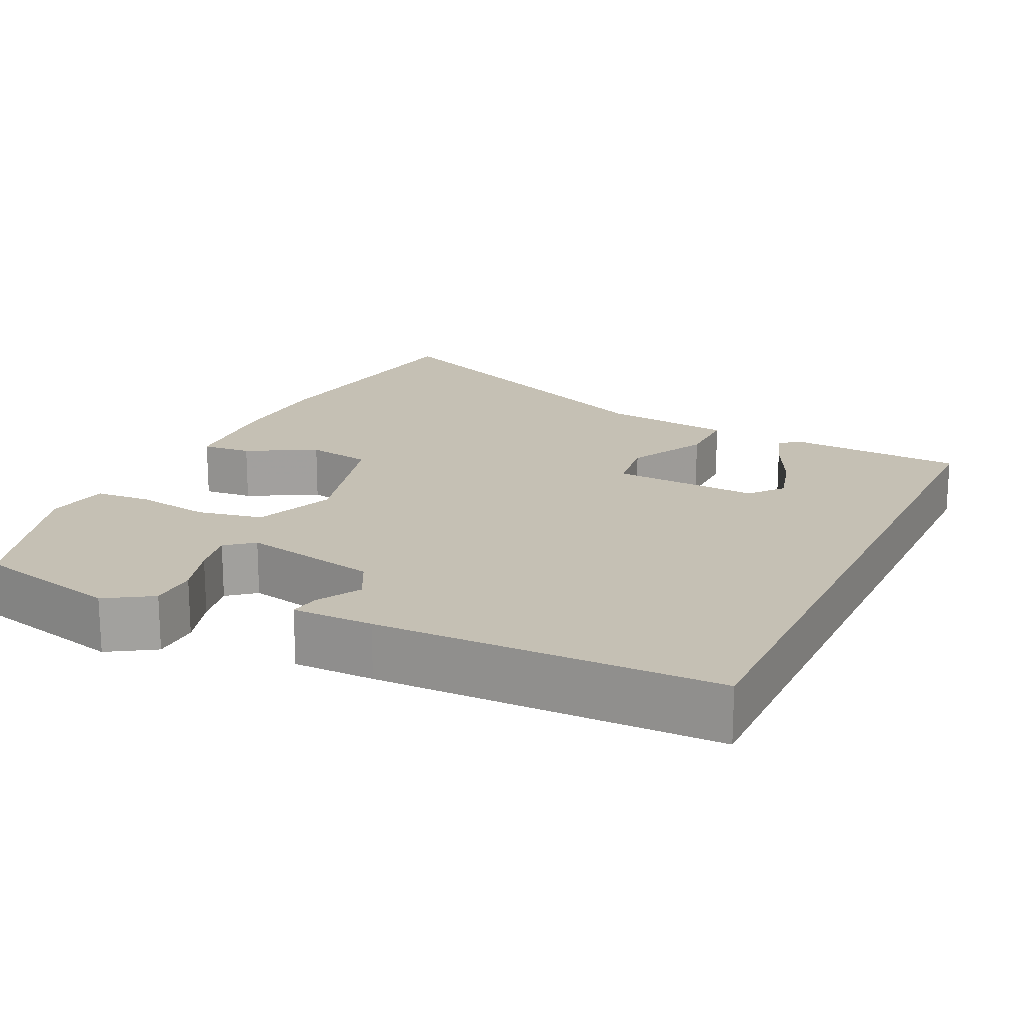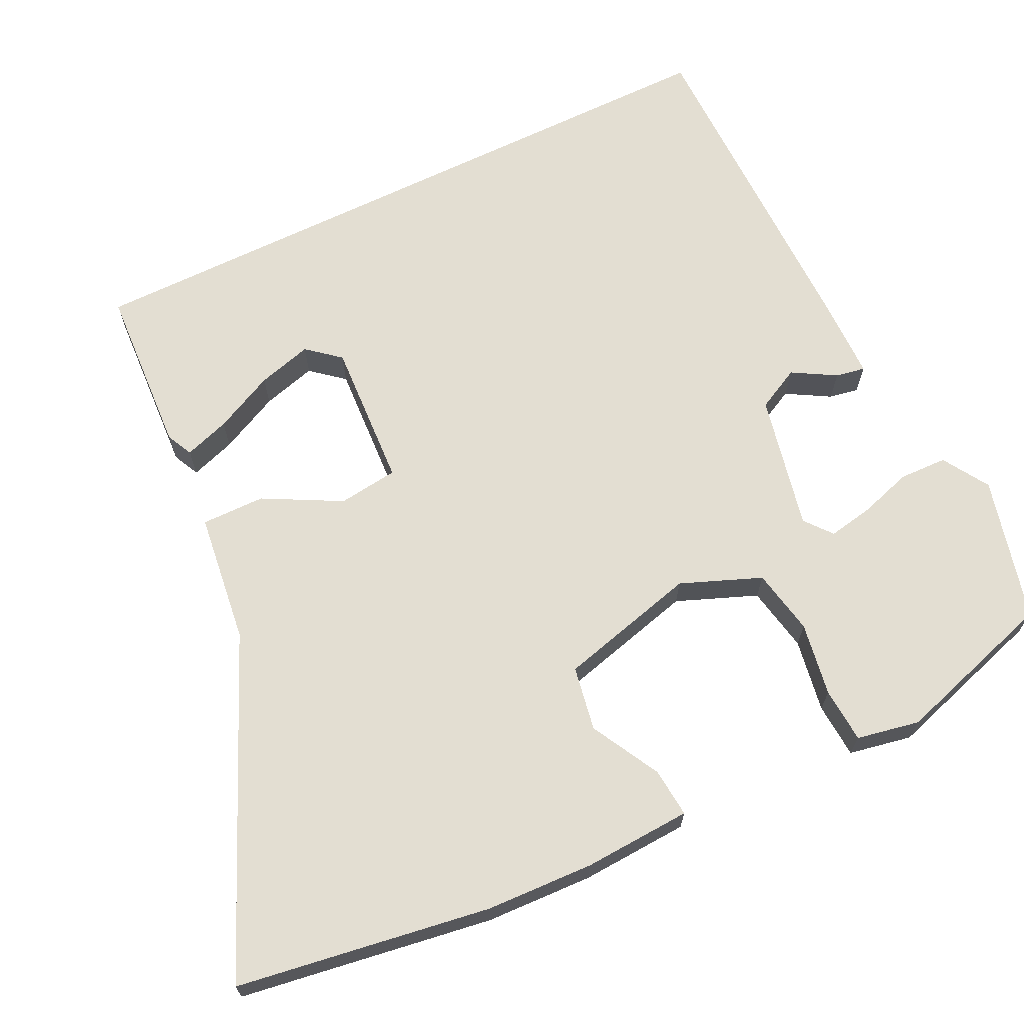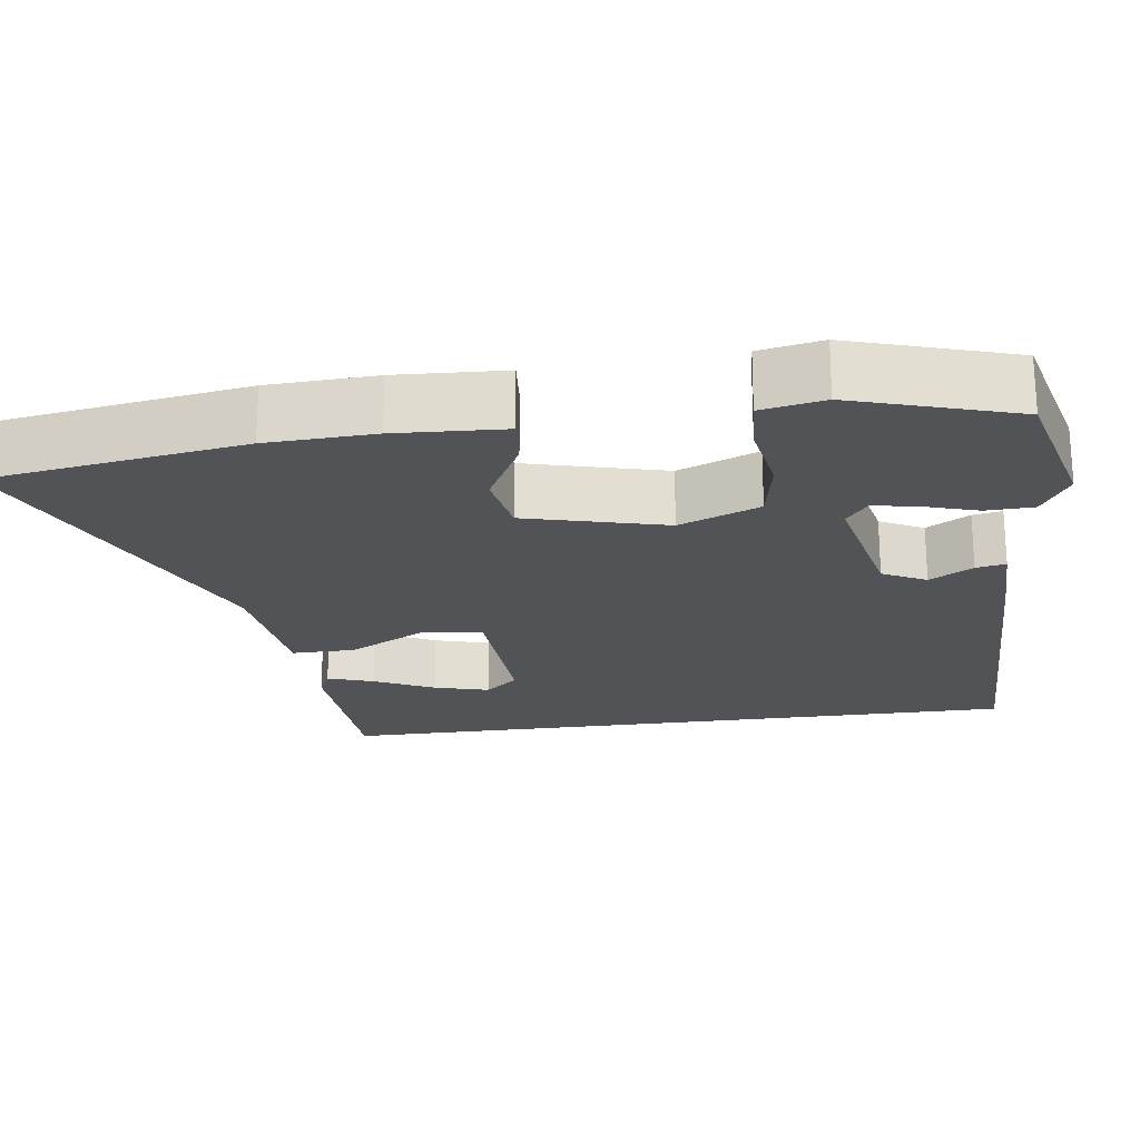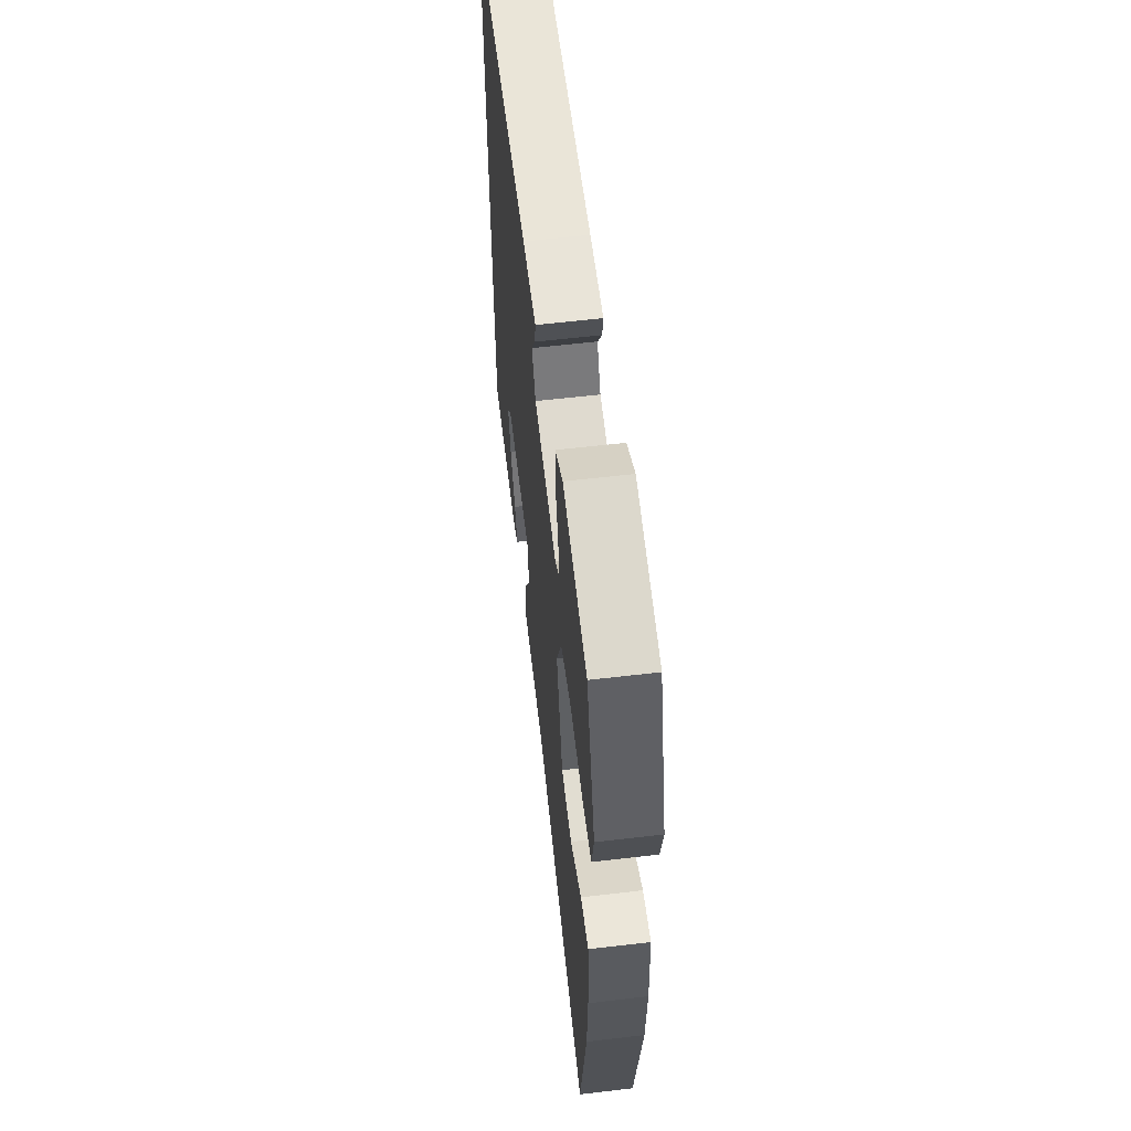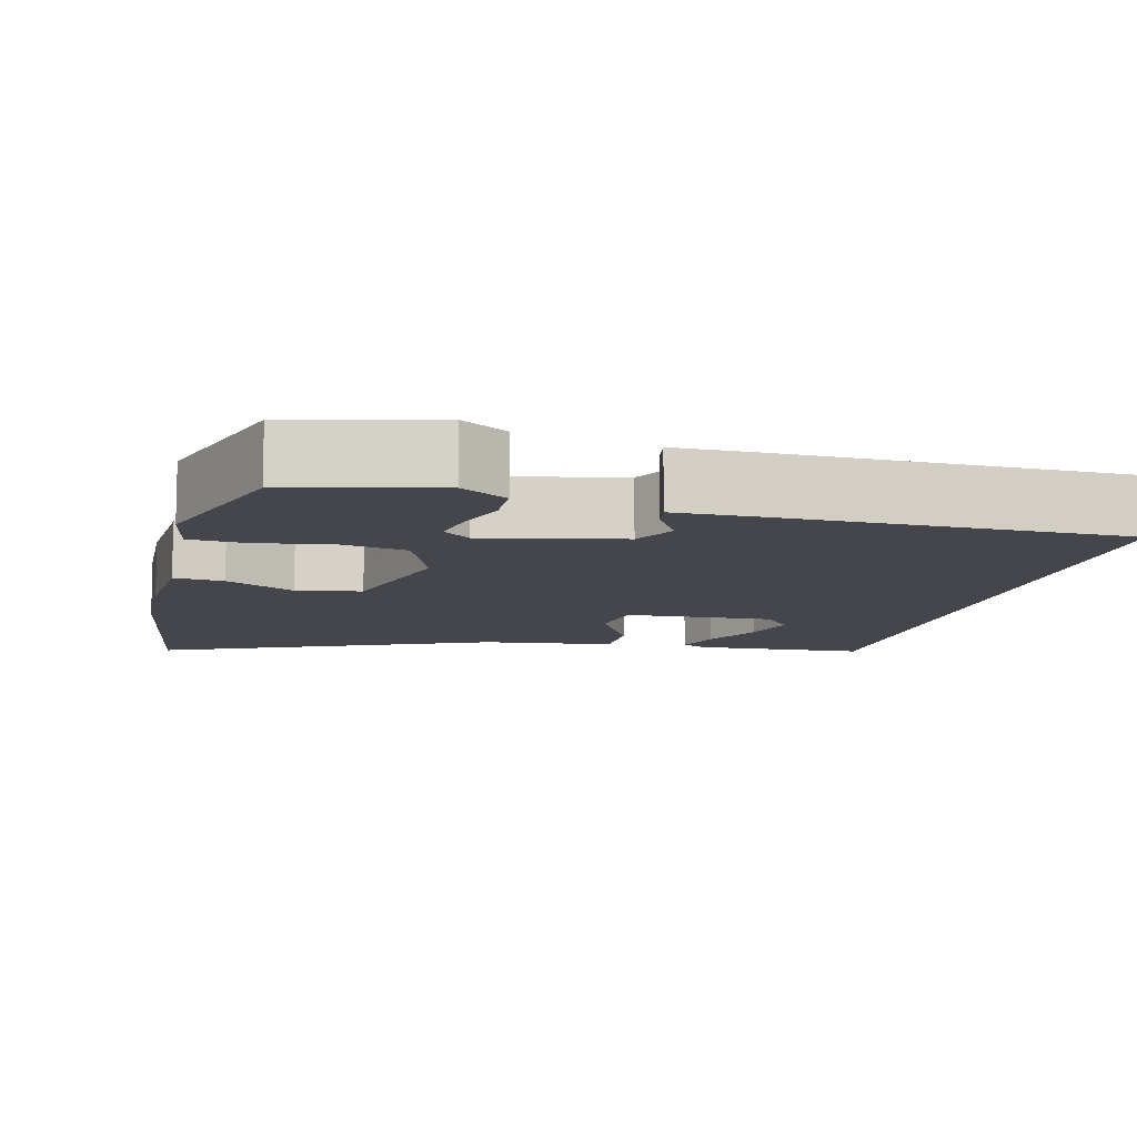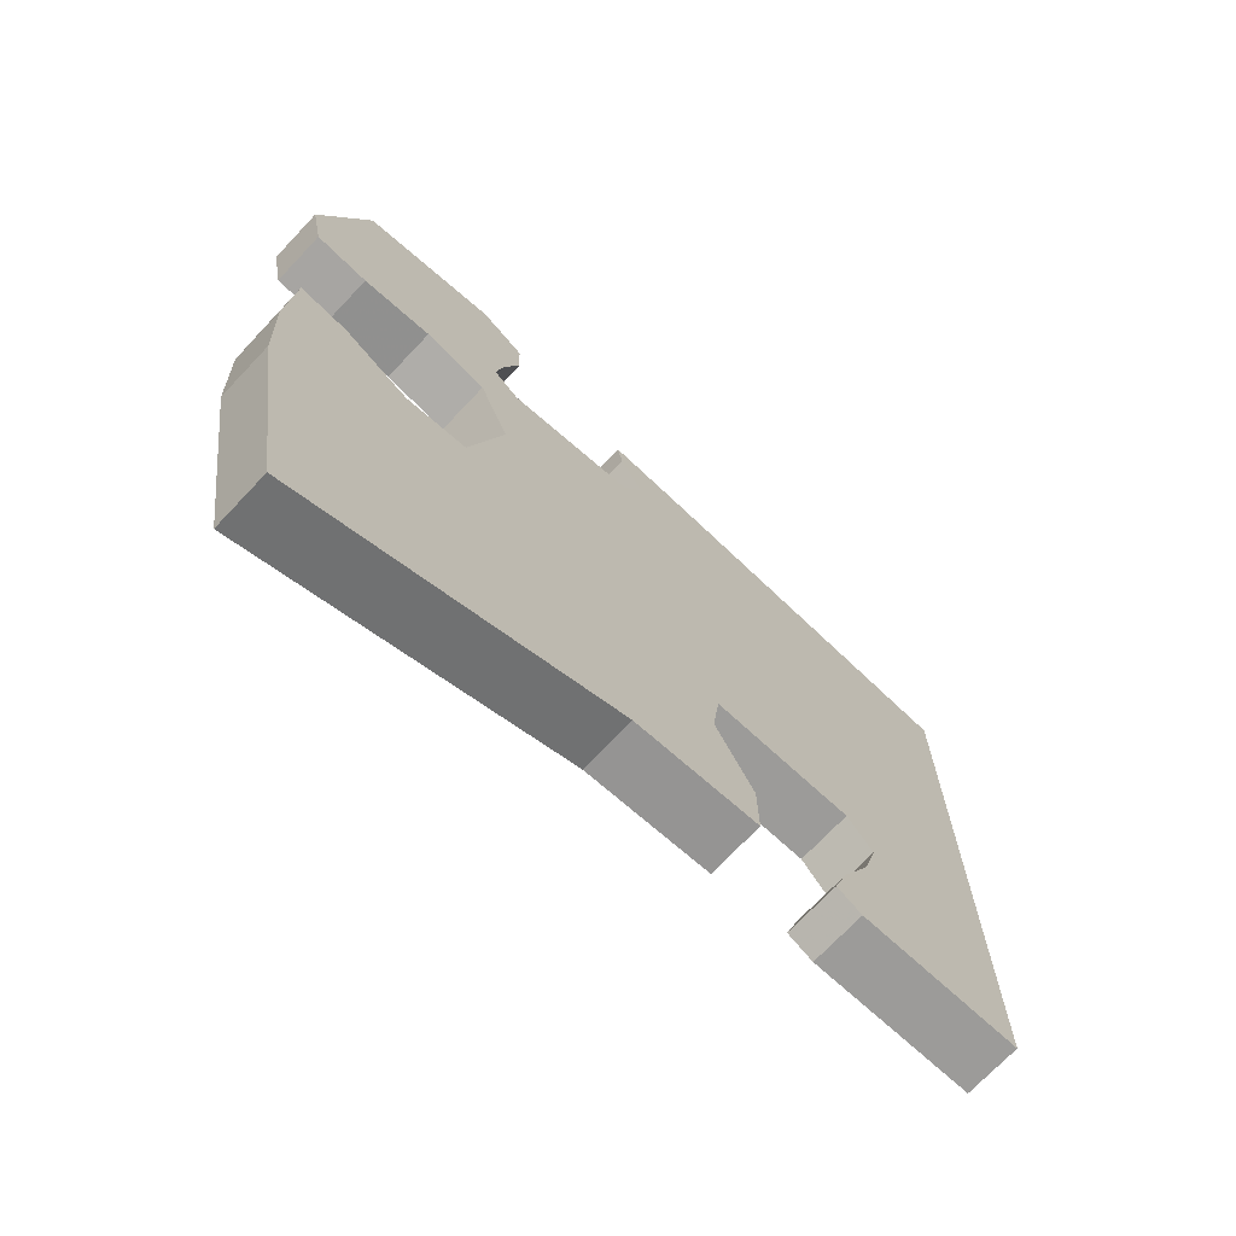
<metadata>
{"format":"obj","ext":"obj","renderer":"f3d","projection":"perspective","resolution":1024,"background":"white","views":[{"elev":18.4,"azim":25.3,"up":"+Y"},{"elev":67.4,"azim":-115.9,"up":"+Y"},{"elev":-21.8,"azim":-82.1,"up":"+Y"},{"elev":59.3,"azim":-96.9,"up":"+Z"},{"elev":-10.1,"azim":-14.1,"up":"+Y"},{"elev":-71.7,"azim":-43.4,"up":"+Z"}]}
</metadata>
<code>
v -0.473 0.07 -0.679
v -0.524 0.07 -0.344
v -0.53 0.07 -0.202
v -0.522 0.07 -0.059
v -0.457 0.07 -0.065
v -0.366 0.07 -0.114
v -0.281 0.07 -0.099
v -0.233 0.07 0.085
v -0.275 0.07 0.191
v -0.362 0.07 0.208
v -0.459 0.07 0.192
v -0.532 0.07 0.197
v -0.548 0.07 0.28
v -0.481 0.07 0.494
v -0.291 0.07 0.541
v -0.23 0.07 0.503
v -0.228 0.07 0.44
v -0.25 0.07 0.37
v -0.261 0.07 0.311
v -0.225 0.07 0.282
v -0.046 0.07 0.32
v -0.017 0.07 0.377
v -0.05 0.07 0.434
v -0.057 0.07 0.473
v 0.05 0.07 0.474
v 0.5 0.07 0.469
v 0.5 0.07 -0.447
v 0.277 0.07 -0.46
v 0.242 0.07 -0.443
v 0.262 0.07 -0.383
v 0.3 0.07 -0.304
v 0.32 0.07 -0.232
v 0.284 0.07 -0.189
v 0.09 0.07 -0.2
v 0.08 0.07 -0.279
v 0.134 0.07 -0.381
v 0.135 0.07 -0.465
v -0.038 0.07 -0.487
v -0.473 0 -0.679
v -0.524 0 -0.344
v -0.53 0 -0.202
v -0.522 0 -0.059
v -0.457 0 -0.065
v -0.366 0 -0.114
v -0.281 0 -0.099
v -0.233 0 0.085
v -0.275 0 0.191
v -0.362 0 0.208
v -0.459 0 0.192
v -0.532 0 0.197
v -0.548 0 0.28
v -0.481 0 0.494
v -0.291 0 0.541
v -0.23 0 0.503
v -0.228 0 0.44
v -0.25 0 0.37
v -0.261 0 0.311
v -0.225 0 0.282
v -0.046 0 0.32
v -0.017 0 0.377
v -0.05 0 0.434
v -0.057 0 0.473
v 0.05 0 0.474
v 0.5 0 0.469
v 0.5 0 -0.447
v 0.277 0 -0.46
v 0.242 0 -0.443
v 0.262 0 -0.383
v 0.3 0 -0.304
v 0.32 0 -0.232
v 0.284 0 -0.189
v 0.09 0 -0.2
v 0.08 0 -0.279
v 0.134 0 -0.381
v 0.135 0 -0.465
v -0.038 0 -0.487
f 35 36 37 38
f 34 35 38 1
f 28 29 30 31
f 28 31 32
f 27 28 32
f 26 27 32 33
f 22 23 24 25
f 21 22 25 26
f 15 16 17 18
f 15 18 19
f 14 15 19
f 13 14 19
f 10 11 12 13
f 9 10 13 19
f 8 9 19 20
f 3 4 5 6
f 3 6 7
f 34 1 2 3
f 34 3 7
f 21 26 33 34
f 8 20 21 34
f 7 8 34
f 76 75 74 73
f 39 76 73 72
f 69 68 67 66
f 70 69 66
f 70 66 65
f 71 70 65 64
f 63 62 61 60
f 64 63 60 59
f 56 55 54 53
f 57 56 53
f 57 53 52
f 57 52 51
f 51 50 49 48
f 57 51 48 47
f 58 57 47 46
f 44 43 42 41
f 45 44 41
f 41 40 39 72
f 45 41 72
f 72 71 64 59
f 72 59 58 46
f 72 46 45
f 1 39 40 2
f 2 40 41 3
f 3 41 42 4
f 4 42 43 5
f 5 43 44 6
f 6 44 45 7
f 7 45 46 8
f 8 46 47 9
f 9 47 48 10
f 10 48 49 11
f 11 49 50 12
f 12 50 51 13
f 13 51 52 14
f 14 52 53 15
f 15 53 54 16
f 16 54 55 17
f 17 55 56 18
f 18 56 57 19
f 19 57 58 20
f 20 58 59 21
f 21 59 60 22
f 22 60 61 23
f 23 61 62 24
f 24 62 63 25
f 25 63 64 26
f 26 64 65 27
f 27 65 66 28
f 28 66 67 29
f 29 67 68 30
f 30 68 69 31
f 31 69 70 32
f 32 70 71 33
f 33 71 72 34
f 34 72 73 35
f 35 73 74 36
f 36 74 75 37
f 37 75 76 38
f 38 76 39 1

</code>
